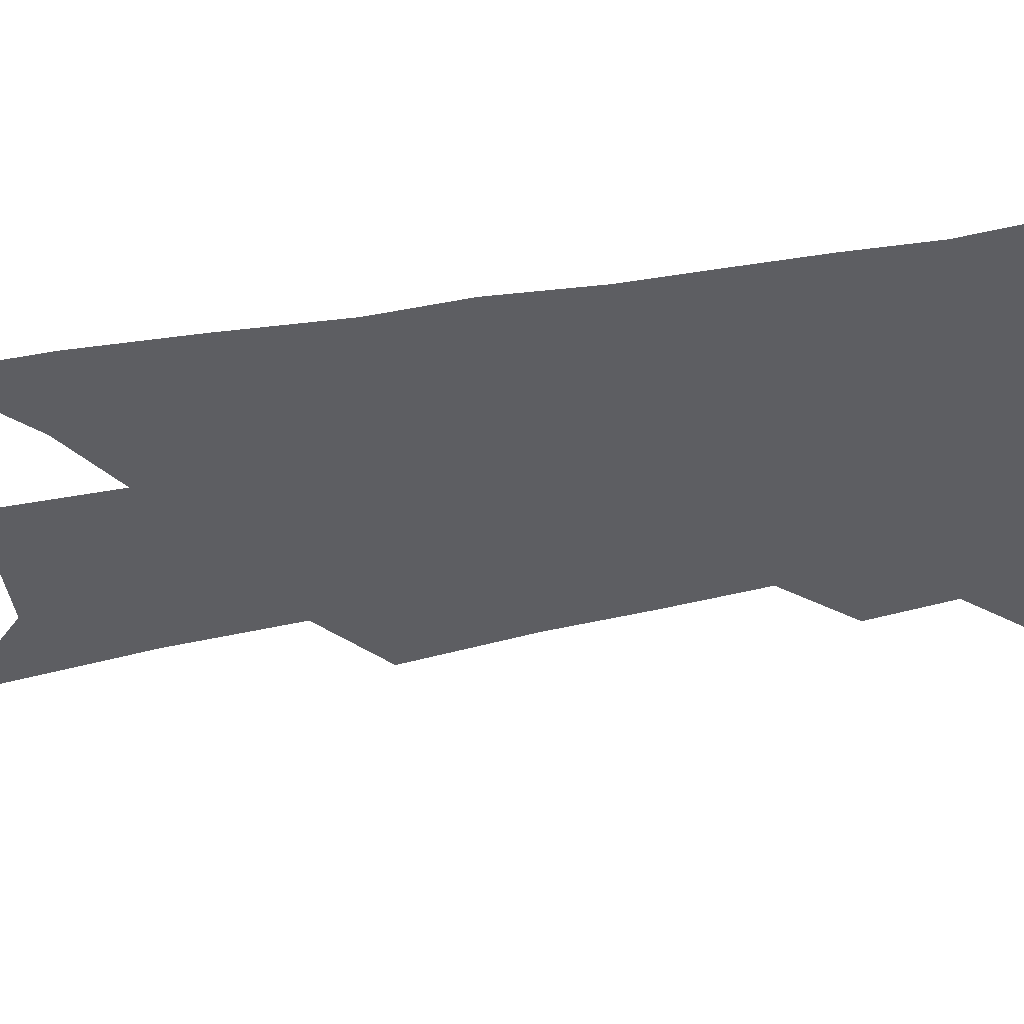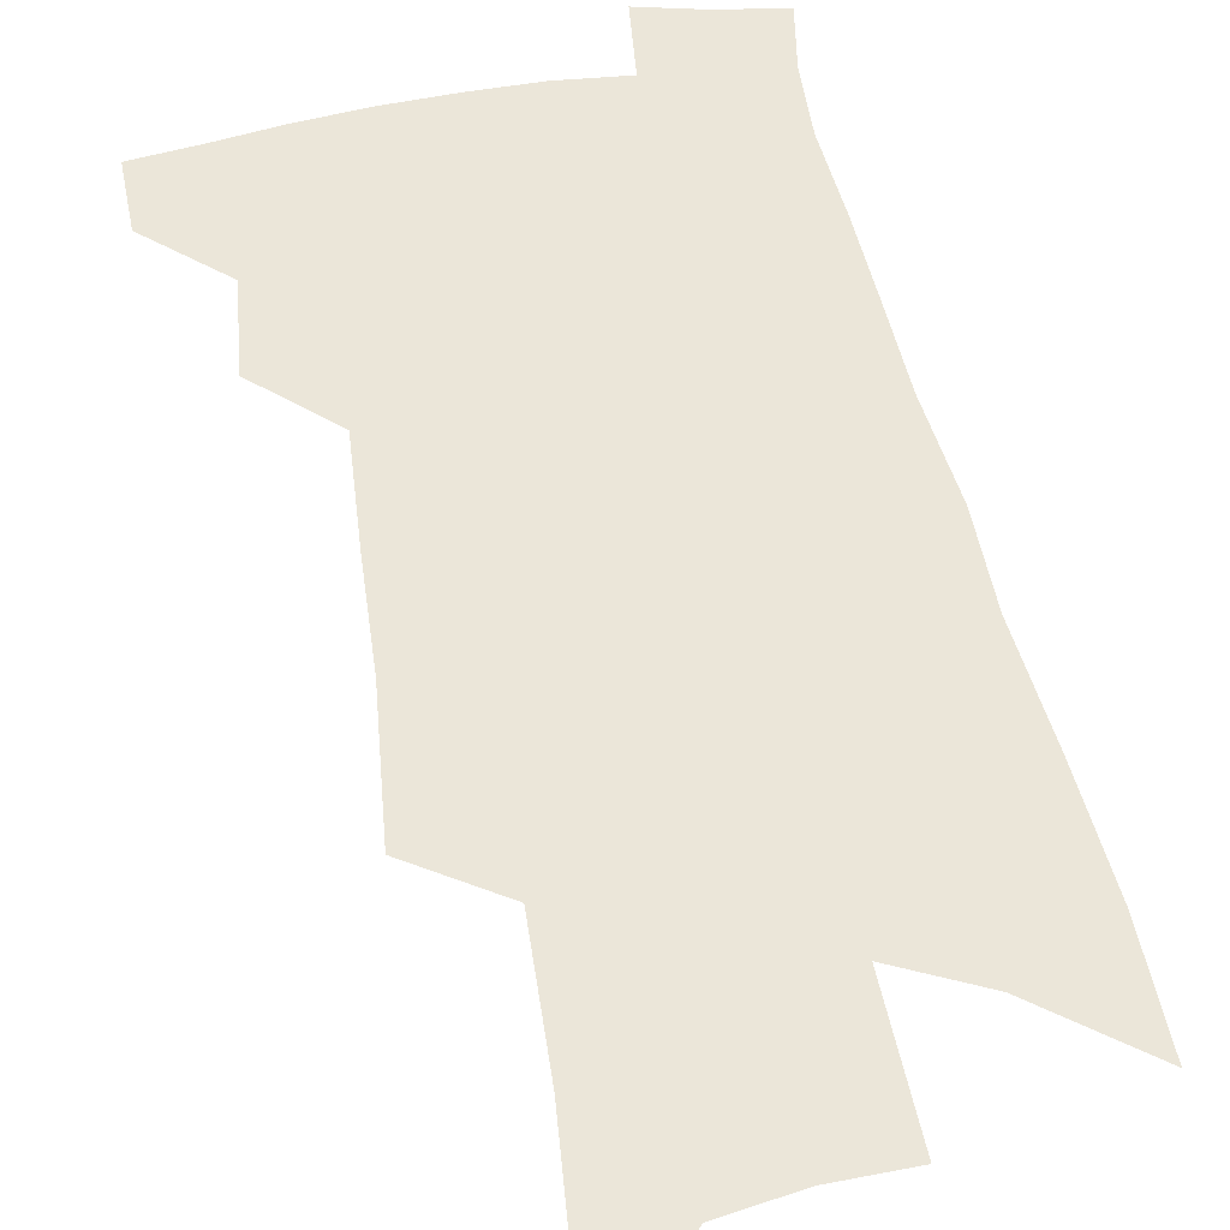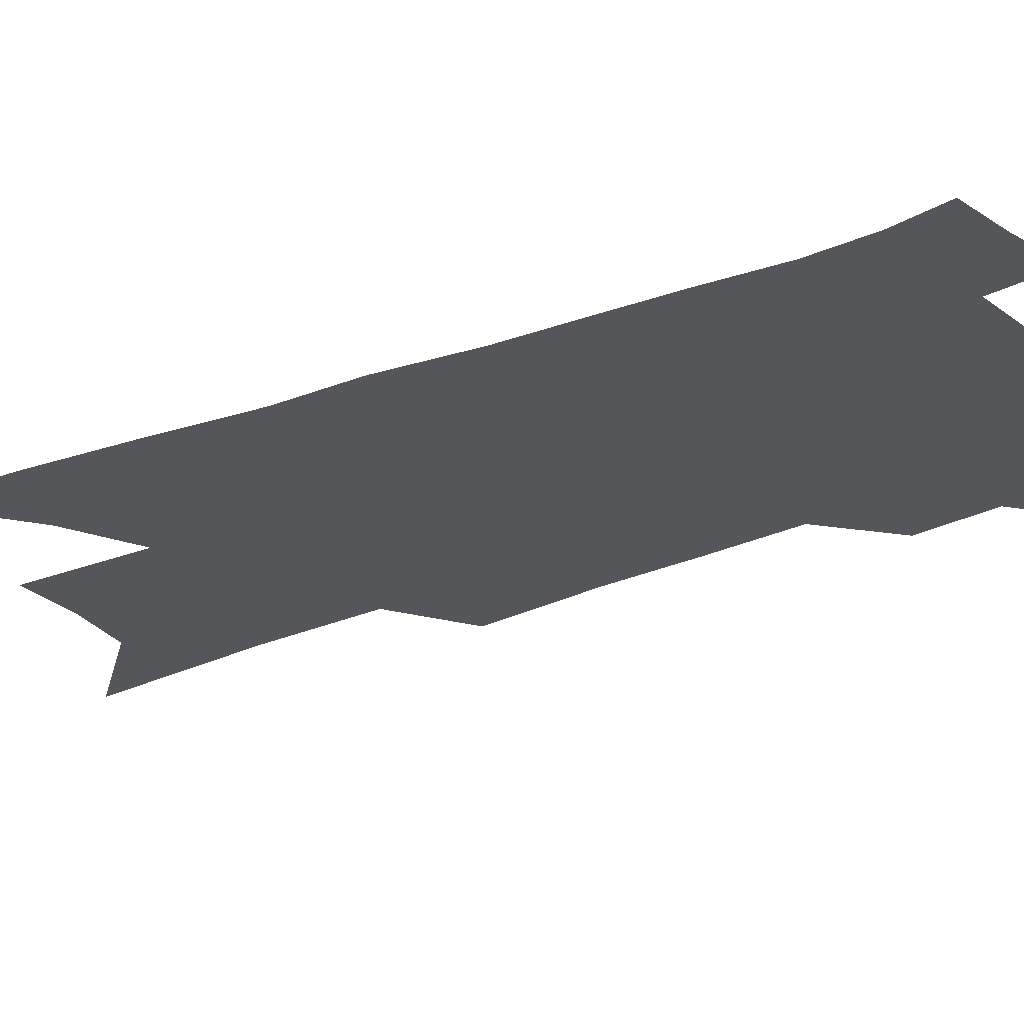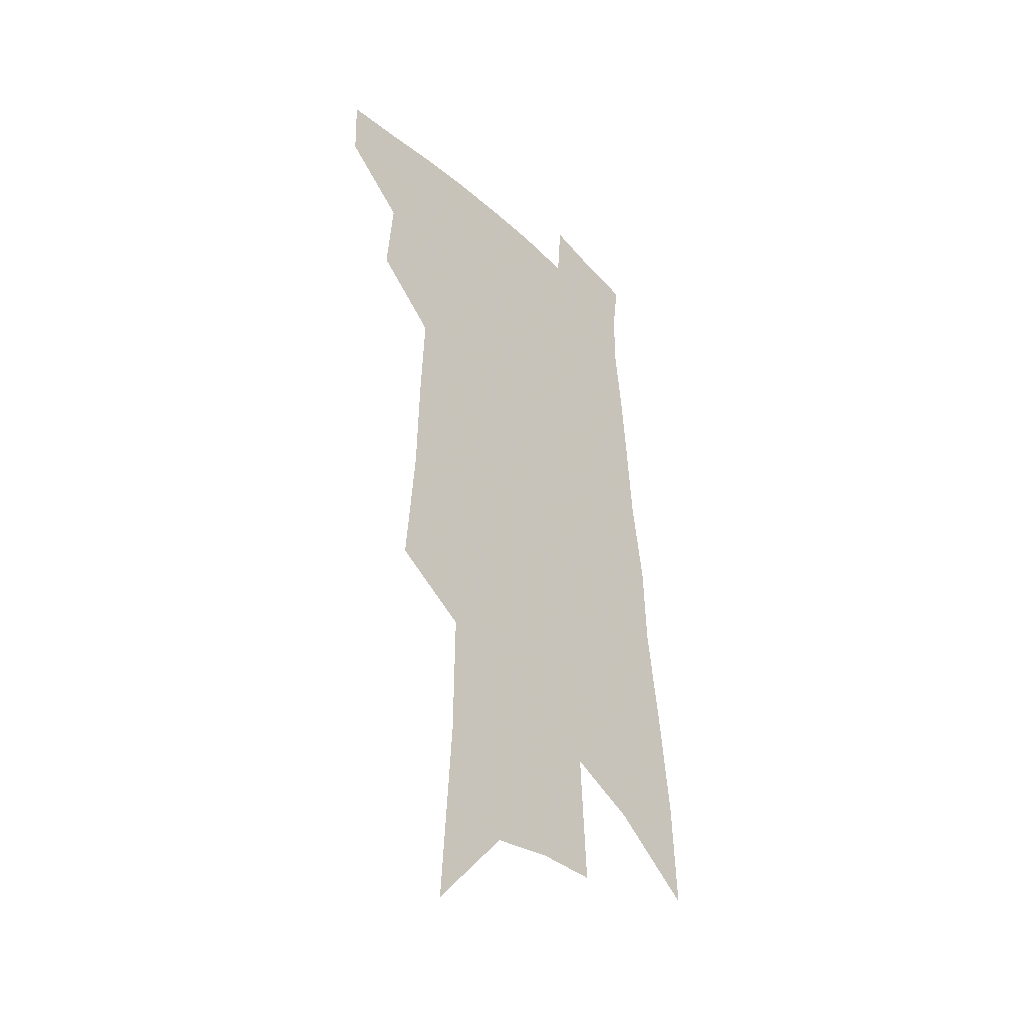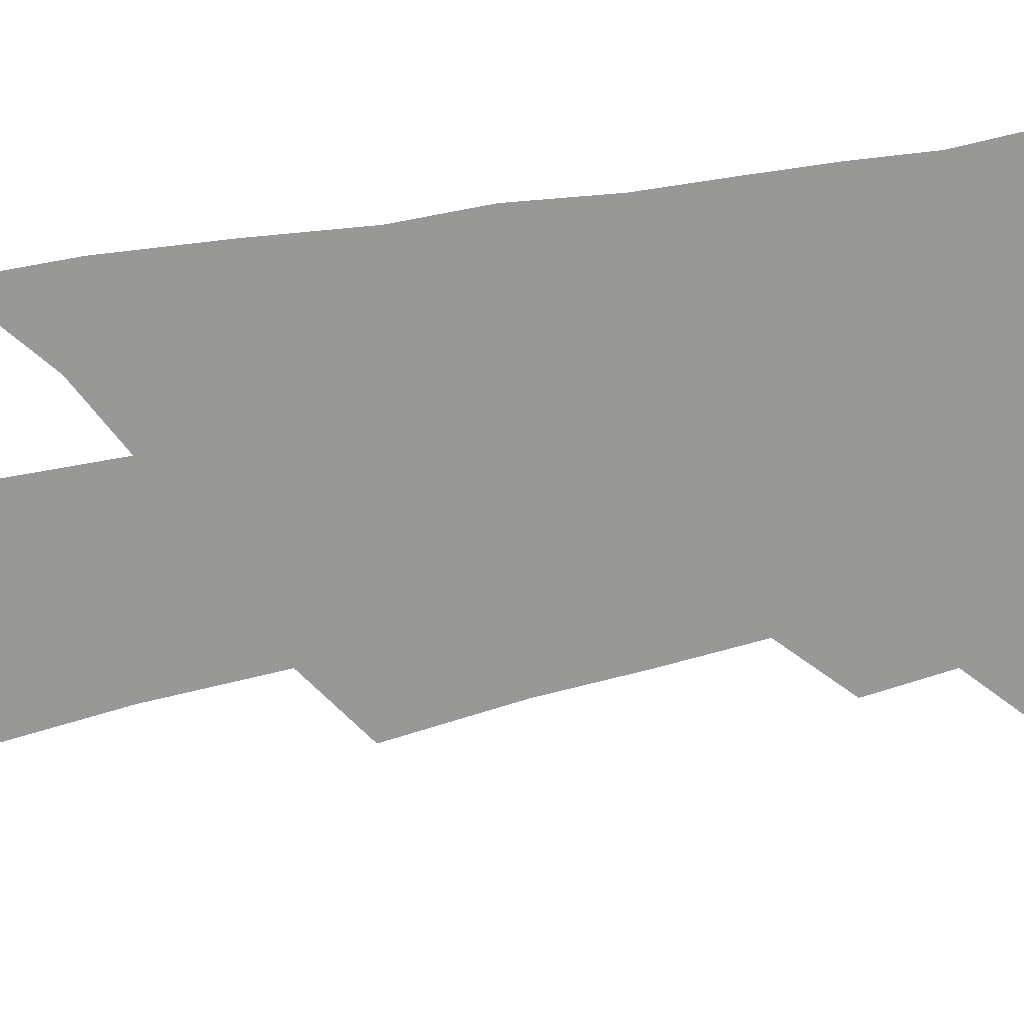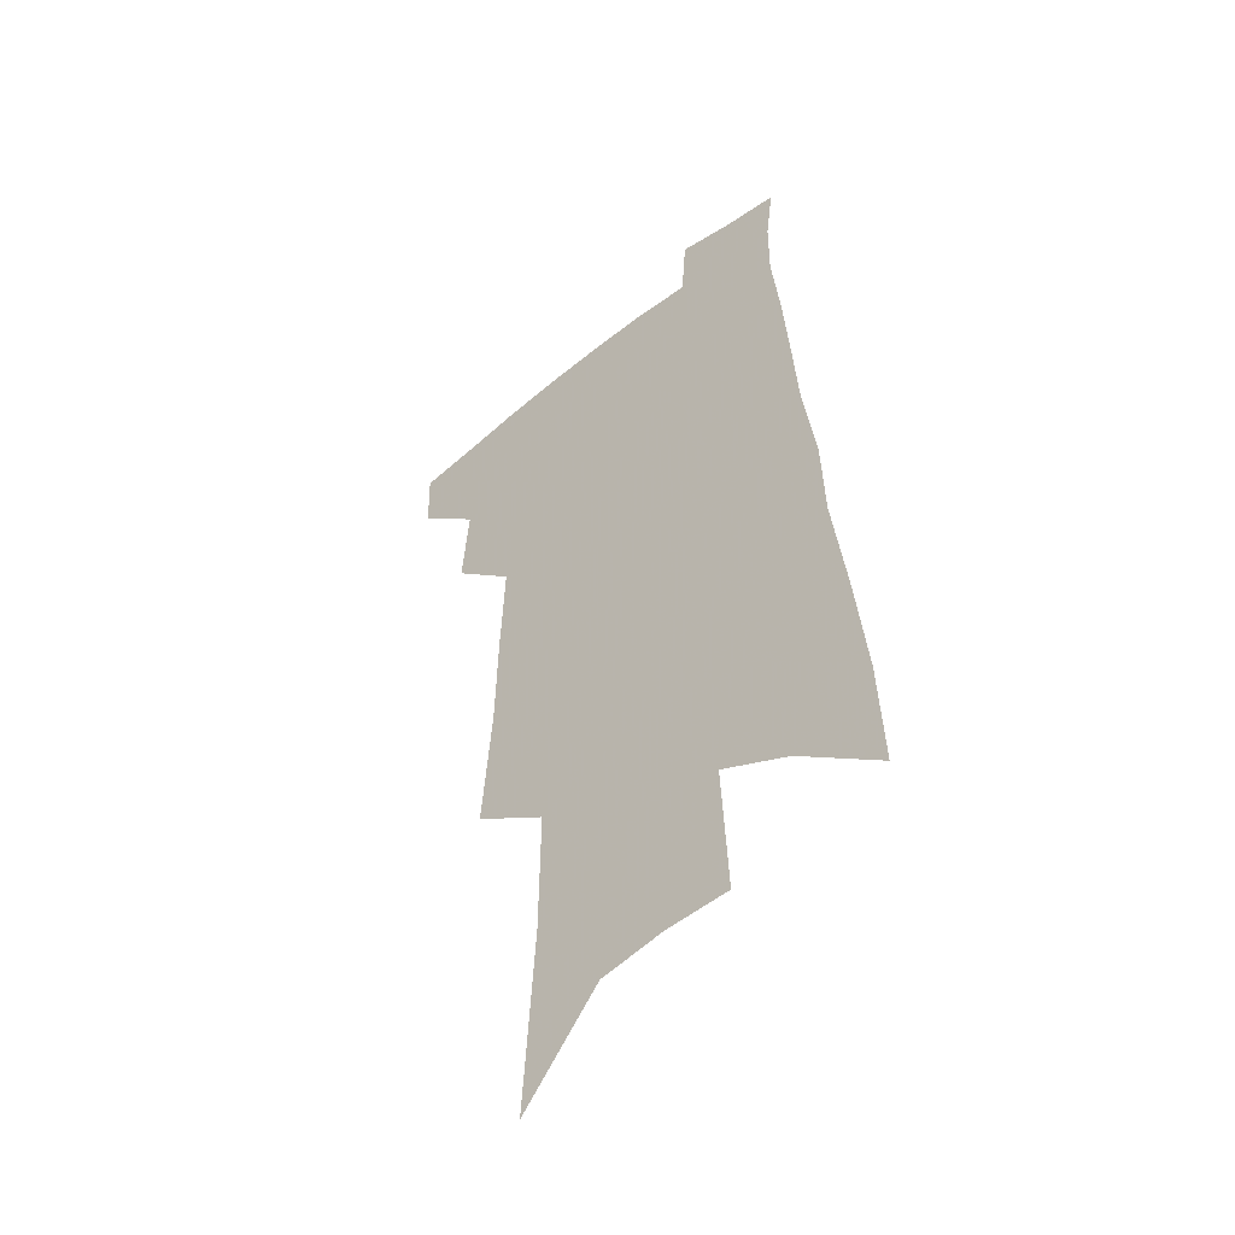
<metadata>
{"format":"obj","ext":"obj","renderer":"f3d","projection":"perspective","resolution":1024,"background":"white","views":[{"elev":-38.3,"azim":106.5,"up":"+Z"},{"elev":56.9,"azim":-9.5,"up":"+Z"},{"elev":-25.4,"azim":125.4,"up":"+Z"},{"elev":-38.1,"azim":-49.5,"up":"+Y"},{"elev":-68.4,"azim":103.3,"up":"+Z"},{"elev":-48.2,"azim":41.8,"up":"+Y"}]}
</metadata>
<code>
v 513.1 443.3 0
v 512.4 466.8 0
v 535.3 392.2 0
v 538.1 422.7 0
v 537.8 446.8 0
v 535.2 469.5 0
v 553.5 250.3 0
v 557.5 298 0
v 558.6 334.8 0
v 560.3 371 0
v 561.6 401.3 0
v 561.9 426.6 0
v 561.4 449.5 0
v 557.9 472.7 0
v 577.8 113.8 0
v 582.4 184.4 0
v 583 232.6 0
v 582.8 273.9 0
v 584.1 314.9 0
v 583.4 346.2 0
v 583.9 377.8 0
v 584.6 406 0
v 584.6 430 0
v 583.4 451.6 0
v 580.7 474.9 0
v 609.2 149.2 0
v 609.1 203.8 0
v 607.5 243.5 0
v 607.3 287.1 0
v 606.6 320.9 0
v 606.1 352.6 0
v 605.9 381.8 0
v 605.9 407.4 0
v 605.9 430.8 0
v 605.7 452.7 0
v 603.8 475.9 0
v 634.8 153.6 0
v 633.1 211.9 0
v 631.2 251.4 0
v 629.7 288 0
v 628.5 323 0
v 627.8 352.2 0
v 627 383.4 0
v 626.9 408.5 0
v 627.2 431.6 0
v 627.8 453.1 0
v 626.6 476.1 0
v 660.6 154.5 0
v 657.9 205.1 0
v 655 247.8 0
v 652.2 287.7 0
v 650.6 320.7 0
v 649.8 349.8 0
v 648.2 381 0
v 648 406.1 0
v 648.1 430.5 0
v 648.7 453 0
v 650.2 474.3 0
v 652.2 498.8 0
v 685.9 192.5 0
v 681.3 237.6 0
v 677.4 277.8 0
v 674.6 313 0
v 672.9 344.5 0
v 671.5 374.2 0
v 669.3 403.1 0
v 669.6 427.4 0
v 669.4 451.4 0
v 671.5 472 0
v 674.4 493.9 0
v 720 167.8 0
v 718 208.5 0
v 713.2 250.9 0
v 707.6 291.3 0
v 706.3 323.5 0
v 701.1 358.9 0
v 698.7 389.1 0
v 696.2 417.6 0
v 692.9 446.1 0
v 692.9 469.8 0
v 695.9 490.9 0
f 4 5 1
f 1 5 2
f 5 6 2
f 10 11 3
f 3 11 4
f 11 12 4
f 4 12 5
f 12 13 5
f 5 13 6
f 13 14 6
f 17 18 7
f 7 18 8
f 18 19 8
f 8 19 9
f 19 20 9
f 9 20 10
f 20 21 10
f 10 21 11
f 21 22 11
f 11 22 12
f 22 23 12
f 12 23 13
f 23 24 13
f 13 24 14
f 24 25 14
f 15 26 16
f 26 27 16
f 16 27 17
f 27 28 17
f 17 28 18
f 28 29 18
f 18 29 19
f 29 30 19
f 19 30 20
f 30 31 20
f 20 31 21
f 31 32 21
f 21 32 22
f 32 33 22
f 22 33 23
f 33 34 23
f 23 34 24
f 34 35 24
f 24 35 25
f 35 36 25
f 26 37 27
f 37 38 27
f 27 38 28
f 38 39 28
f 28 39 29
f 39 40 29
f 29 40 30
f 40 41 30
f 30 41 31
f 41 42 31
f 31 42 32
f 42 43 32
f 32 43 33
f 43 44 33
f 33 44 34
f 44 45 34
f 34 45 35
f 45 46 35
f 35 46 36
f 46 47 36
f 37 48 38
f 48 49 38
f 38 49 39
f 49 50 39
f 39 50 40
f 50 51 40
f 40 51 41
f 51 52 41
f 41 52 42
f 52 53 42
f 42 53 43
f 53 54 43
f 43 54 44
f 54 55 44
f 44 55 45
f 55 56 45
f 45 56 46
f 56 57 46
f 46 57 47
f 57 58 47
f 49 60 50
f 60 61 50
f 50 61 51
f 61 62 51
f 51 62 52
f 62 63 52
f 52 63 53
f 63 64 53
f 53 64 54
f 64 65 54
f 54 65 55
f 65 66 55
f 55 66 56
f 66 67 56
f 56 67 57
f 67 68 57
f 57 68 58
f 68 69 58
f 58 69 59
f 69 70 59
f 60 71 61
f 71 72 61
f 61 72 62
f 72 73 62
f 62 73 63
f 73 74 63
f 63 74 64
f 74 75 64
f 64 75 65
f 75 76 65
f 65 76 66
f 76 77 66
f 66 77 67
f 77 78 67
f 67 78 68
f 78 79 68
f 68 79 69
f 79 80 69
f 69 80 70
f 80 81 70

</code>
